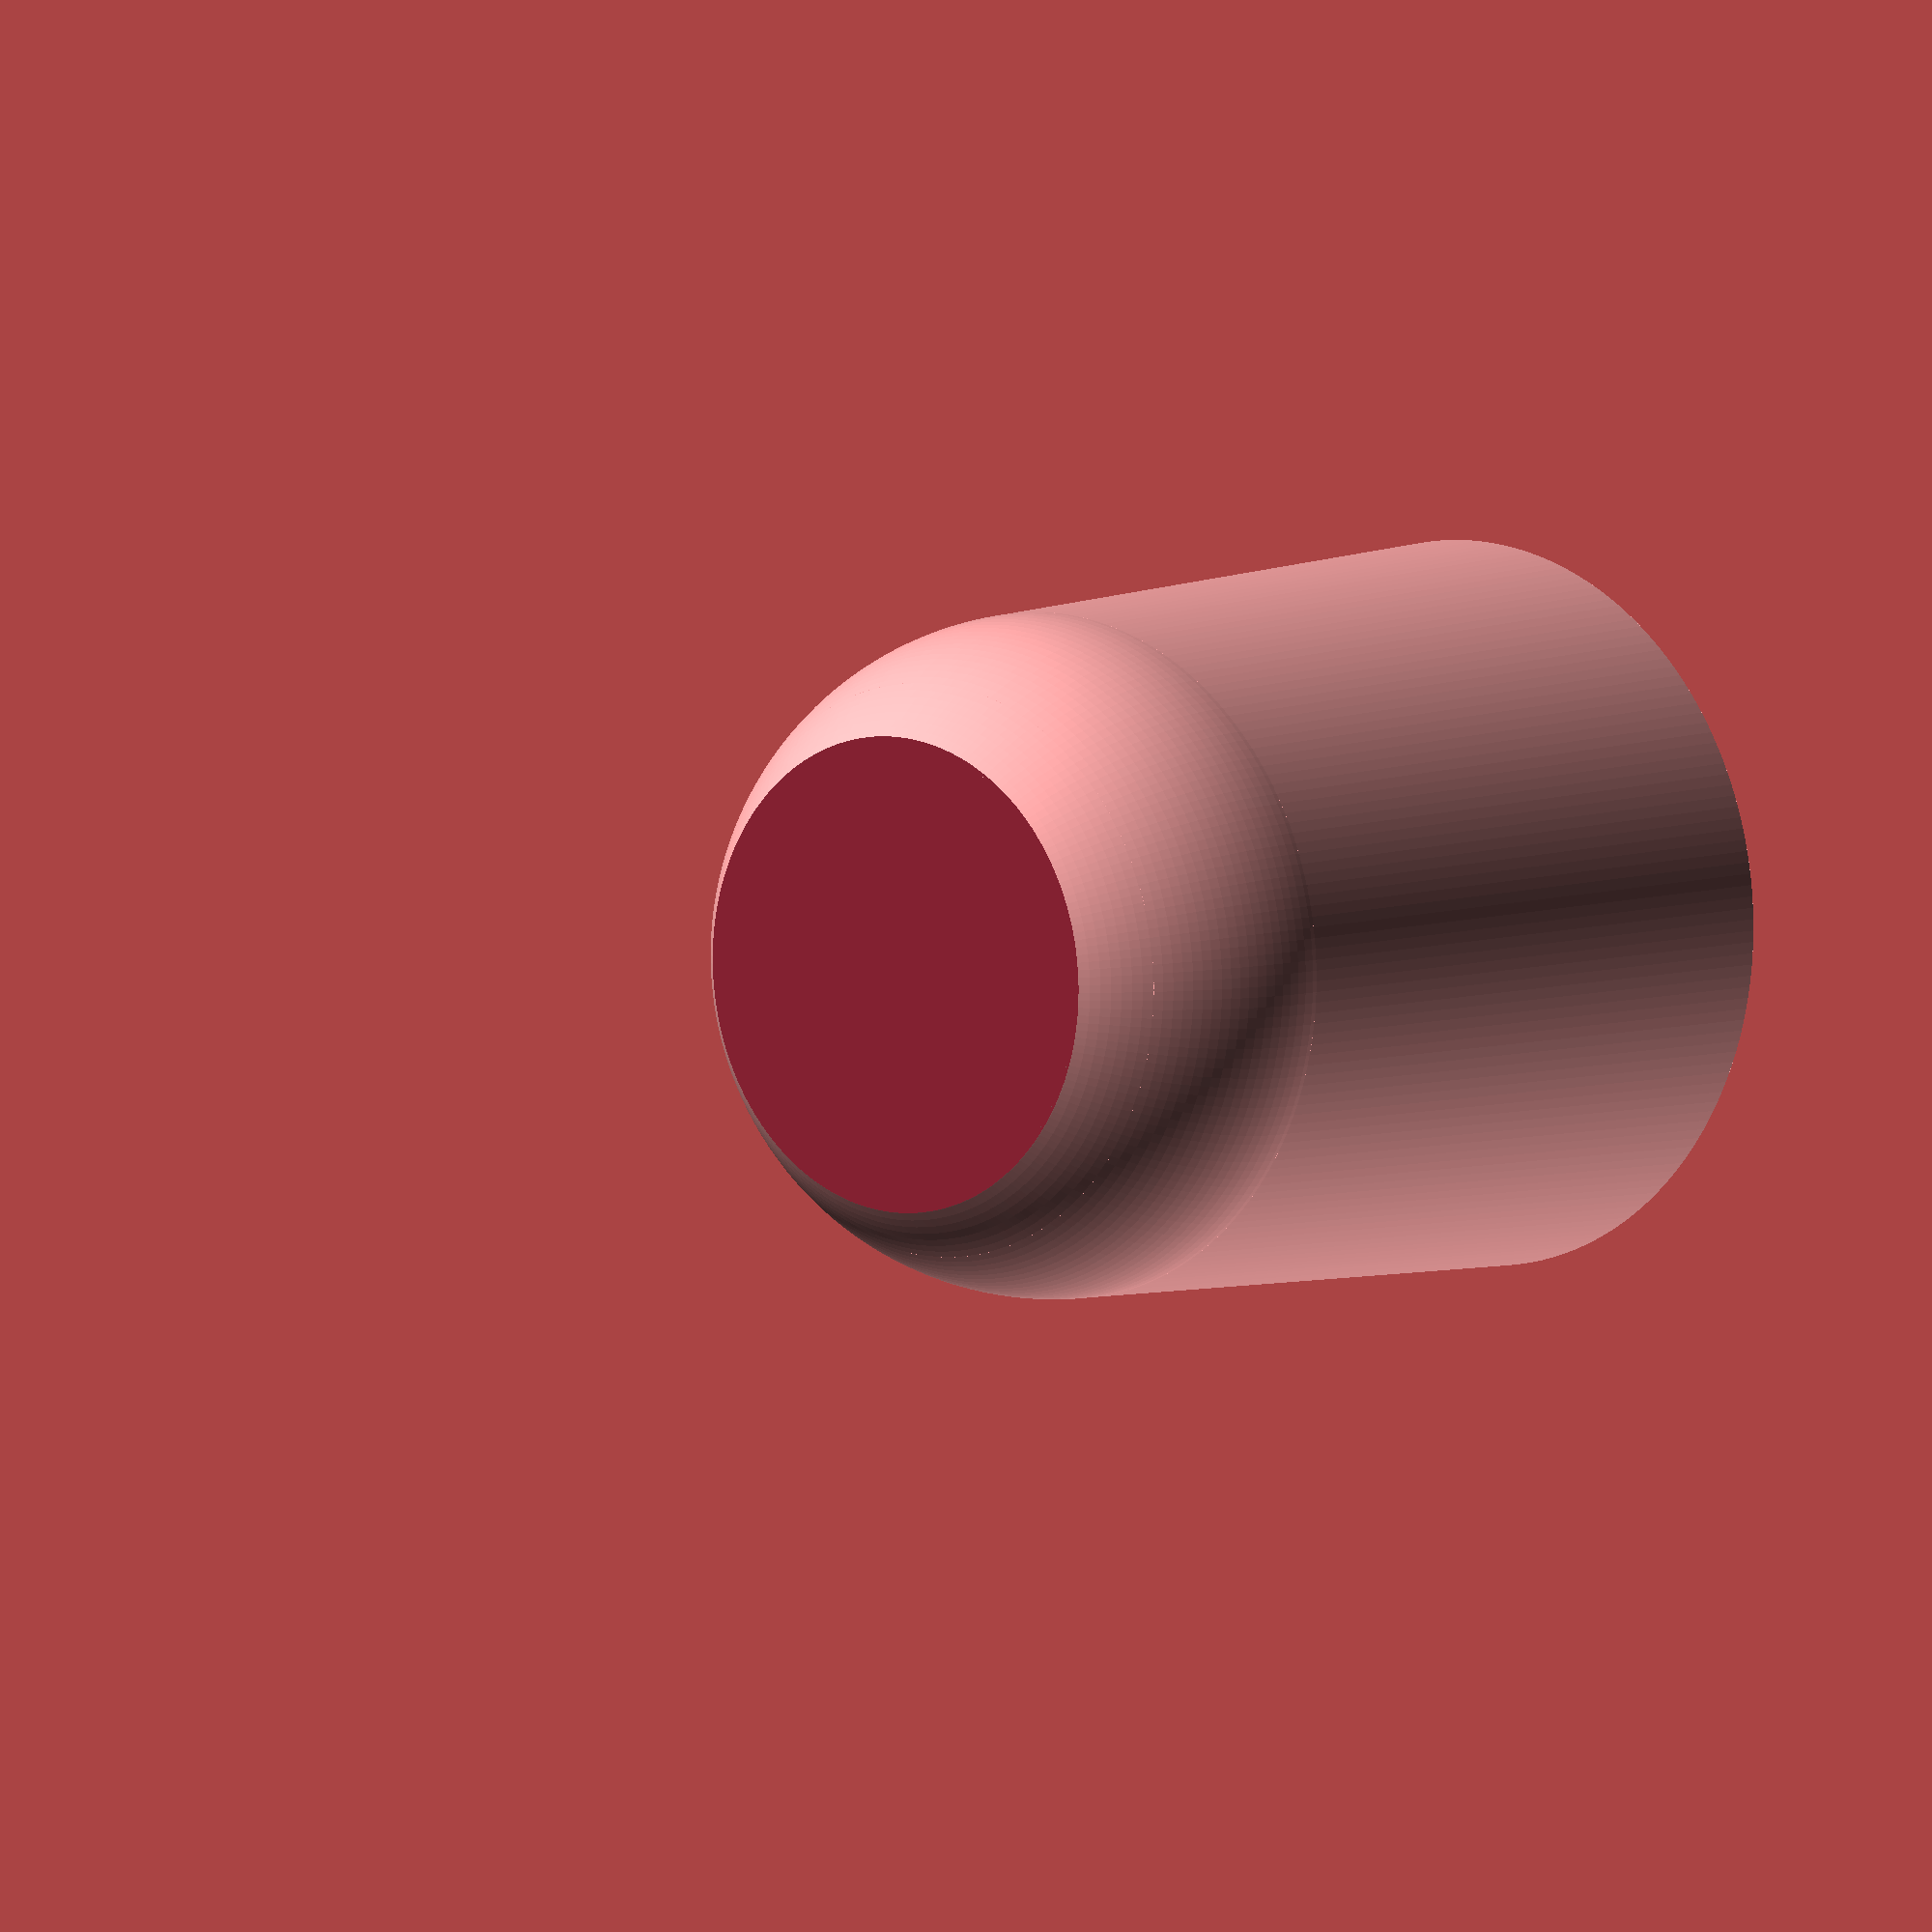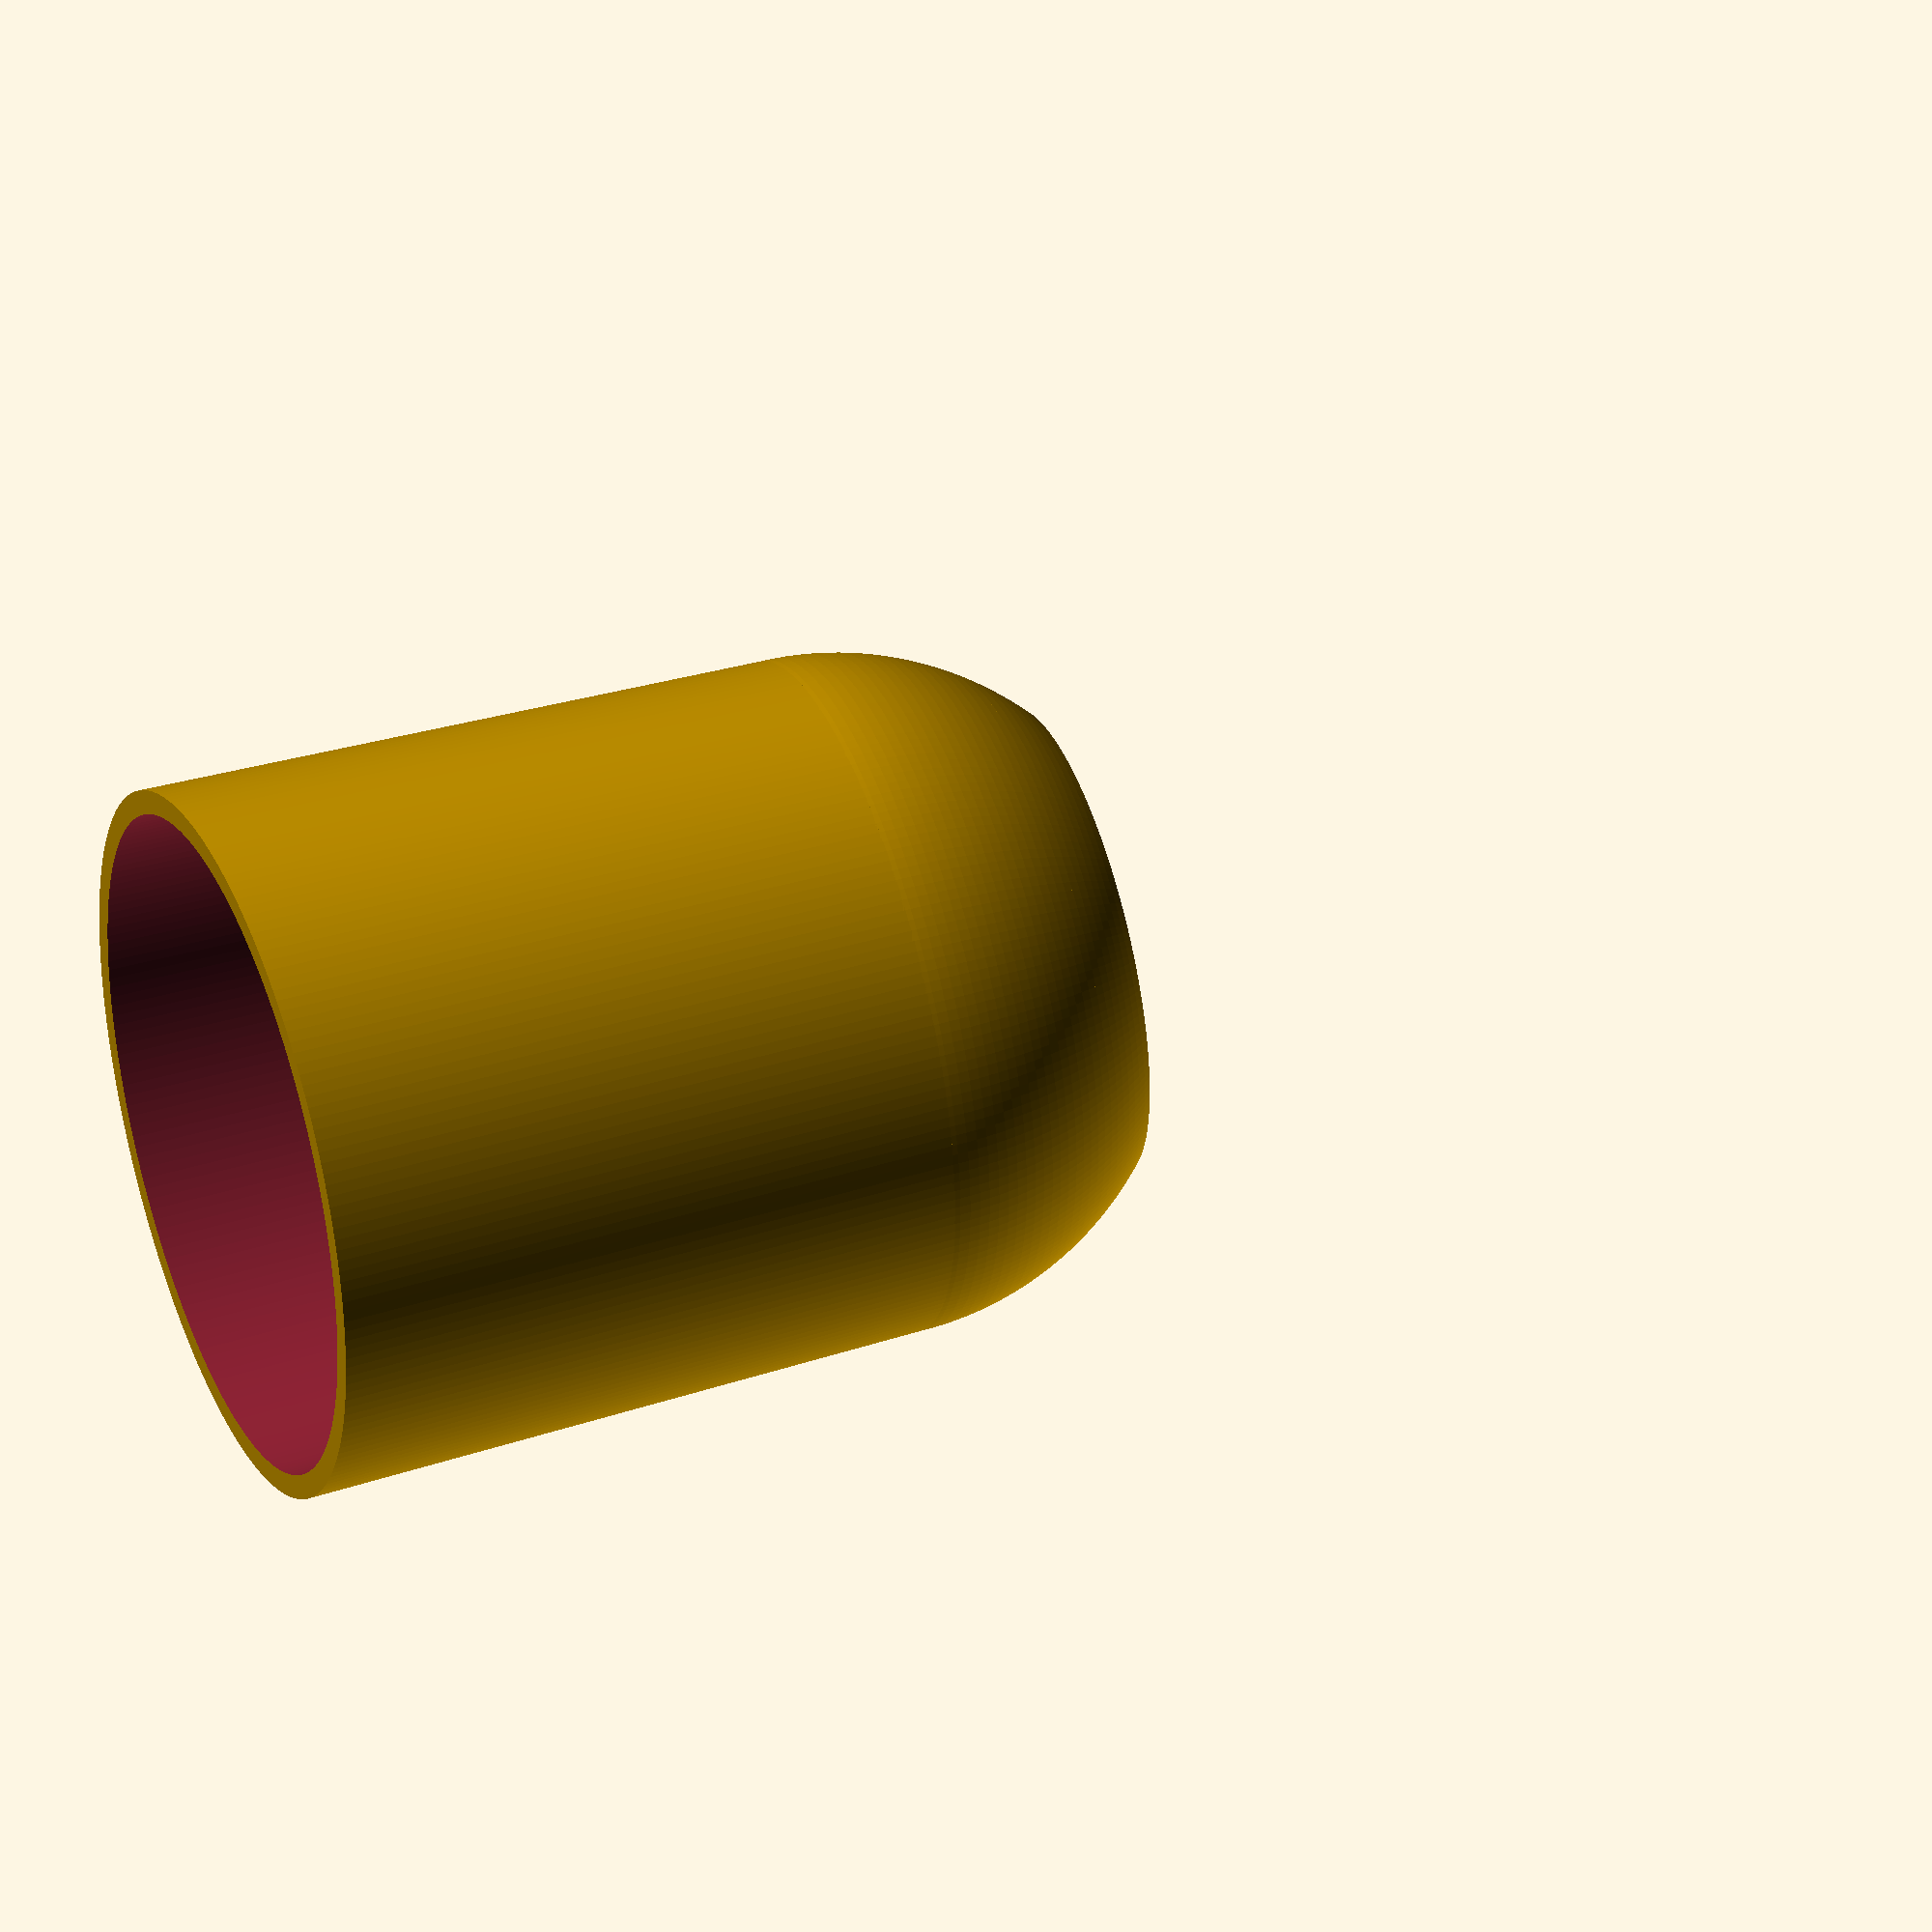
<openscad>
// plain (template for making mug or cup) or empty (the glass),
plain = false;

// Number of block
numberOfBlock = 0; // [0:none, 3:3, 4:4, 5:5, 6:6]

// thickness of the glass
thickness = 2; // [0.7:0.1:4]

/* [Animation] */
// rotating animation
animation_rotation = false;

$fn = 200;

// cut the glass in quarter
debug = false;

/* [Hidden] */
is_animated = animation_rotation;
$vpt = is_animated ? [0, 0, 0] : [];
$vpr = is_animated ? [60, 0, animation_rotation ? (365 * $t) : 45] : []; // animation rotate around the object
$vpd = is_animated ? 500 : [];

if (debug) {
  difference() {
    nutellaGlass(plain, numberOfBlock, thickness);
    translate([0, -200, -0.1])
      cube(200);
  }
} else {
  nutellaGlass(plain, numberOfBlock, thickness);
}

module nutellaGlass(plain = false, nbBlock = 0, thickness = 2) {
  echo("nutellaGlass: total height 92");
  echo("nutellaGlass: max diameter 73.5");
  if (plain) {
    plainNutellaGlassWithBlock(nbBlock);
  } else {
    emptyNutellaGlass(nbBlock, thickness);
  }
}

module emptyNutellaGlass(nbBlock = 0, thickness = 2) {
  difference() {
    plainNutellaGlassWithBlock(nbBlock);
    scaleInside = (73.5 - thickness * 2) / 73.5;
    translate([0, 0, thickness * 3])
      scale(scaleInside)
        plainNutellaGlass();
  }
}

module plainNutellaGlass() {
  translate([0, 0, 25])
    difference() {
      union() {
        cylinder(d1 = 69.5, d2 = 73.5, h = 67);
        sphere(d = 69.5);
      }
      translate([0, 0, -40 - 25])
        cube([80, 80, 80], center = true);
    }
}

module plainNutellaGlassWithBlock(nbBlock = 0) {
  blockHeight = 1;
  scale1 = (73.5 + blockHeight) / 73.5;
  plainNutellaGlass();
  angle = 360 / nbBlock;
  difference() {
    scale([scale1, scale1, 1])
      plainNutellaGlass();
    if (nbBlock) {
      for(i = [0:nbBlock - 1]) {
        rotate([0, 0, angle * i])
          translate([0, 0, 0])
            cube([80, 1, 100]);
      }
    }
  }
}

</openscad>
<views>
elev=174.0 azim=233.5 roll=319.9 proj=o view=wireframe
elev=318.1 azim=277.9 roll=70.2 proj=o view=wireframe
</views>
